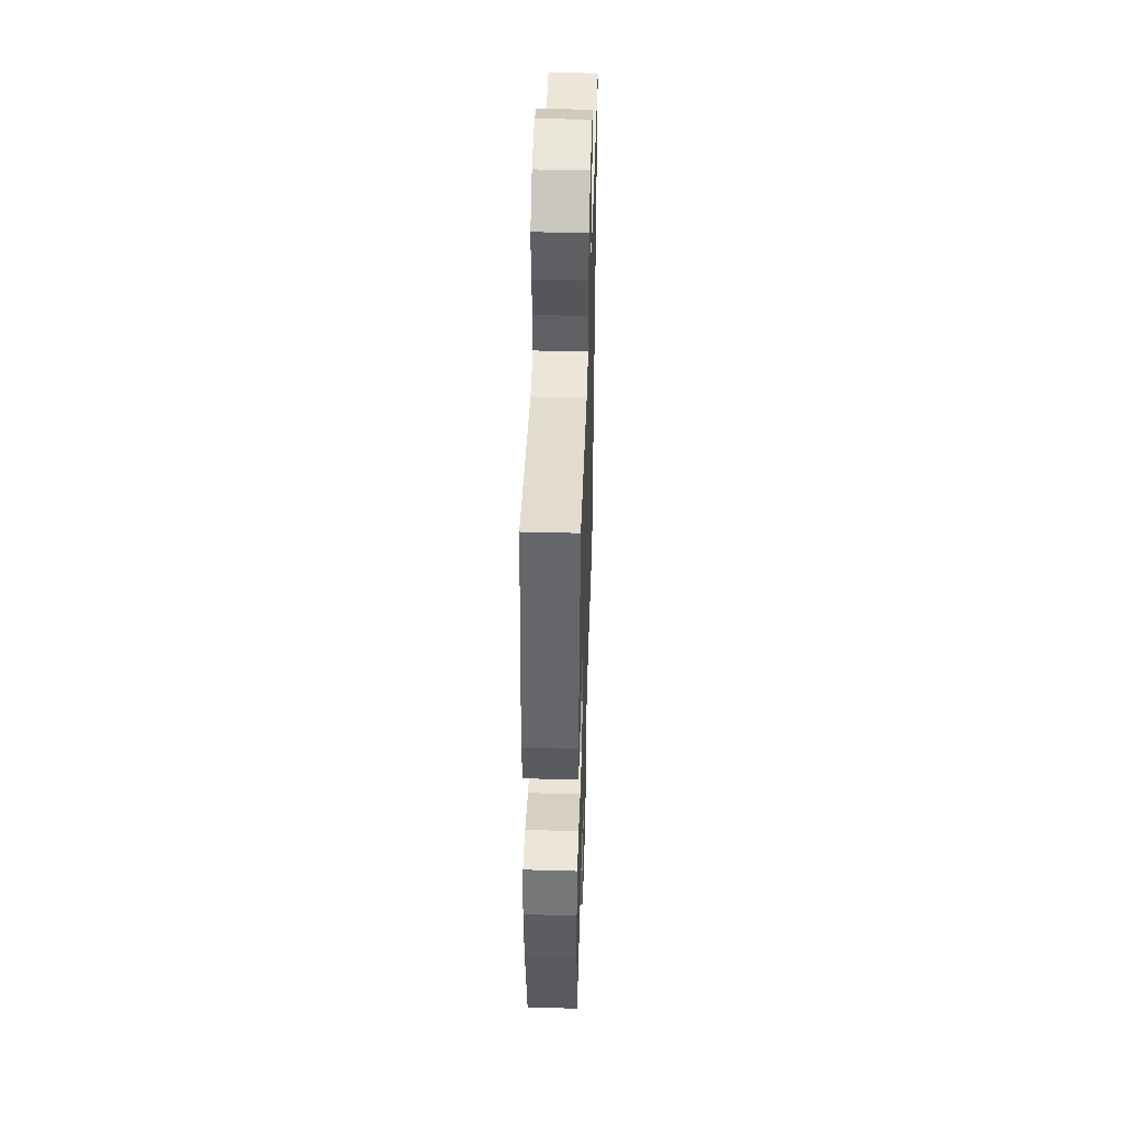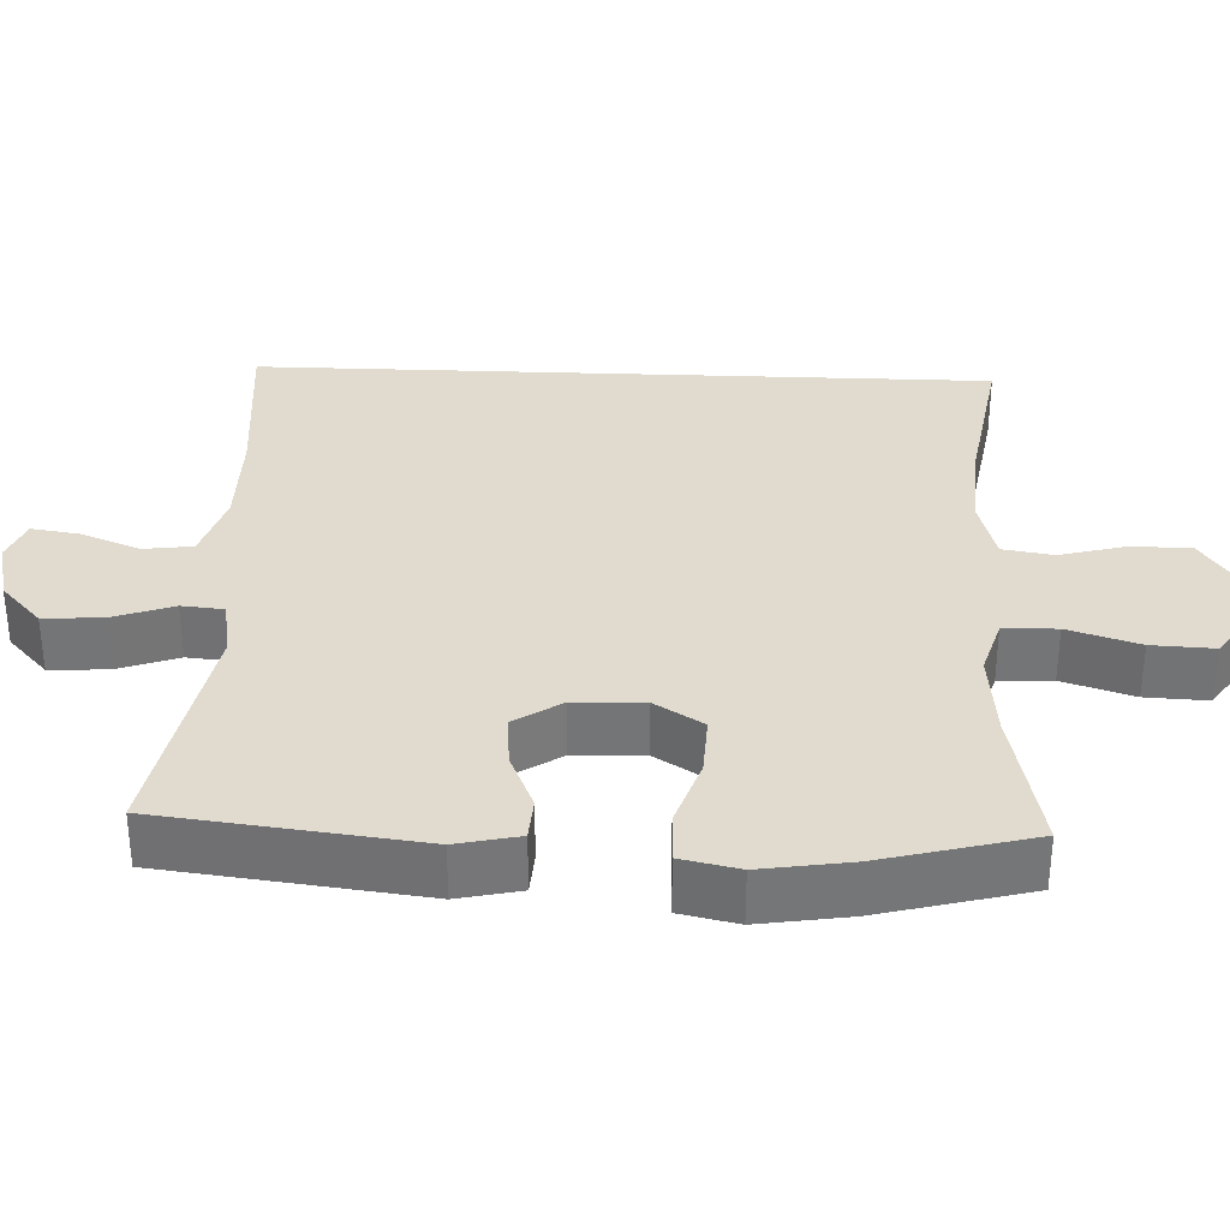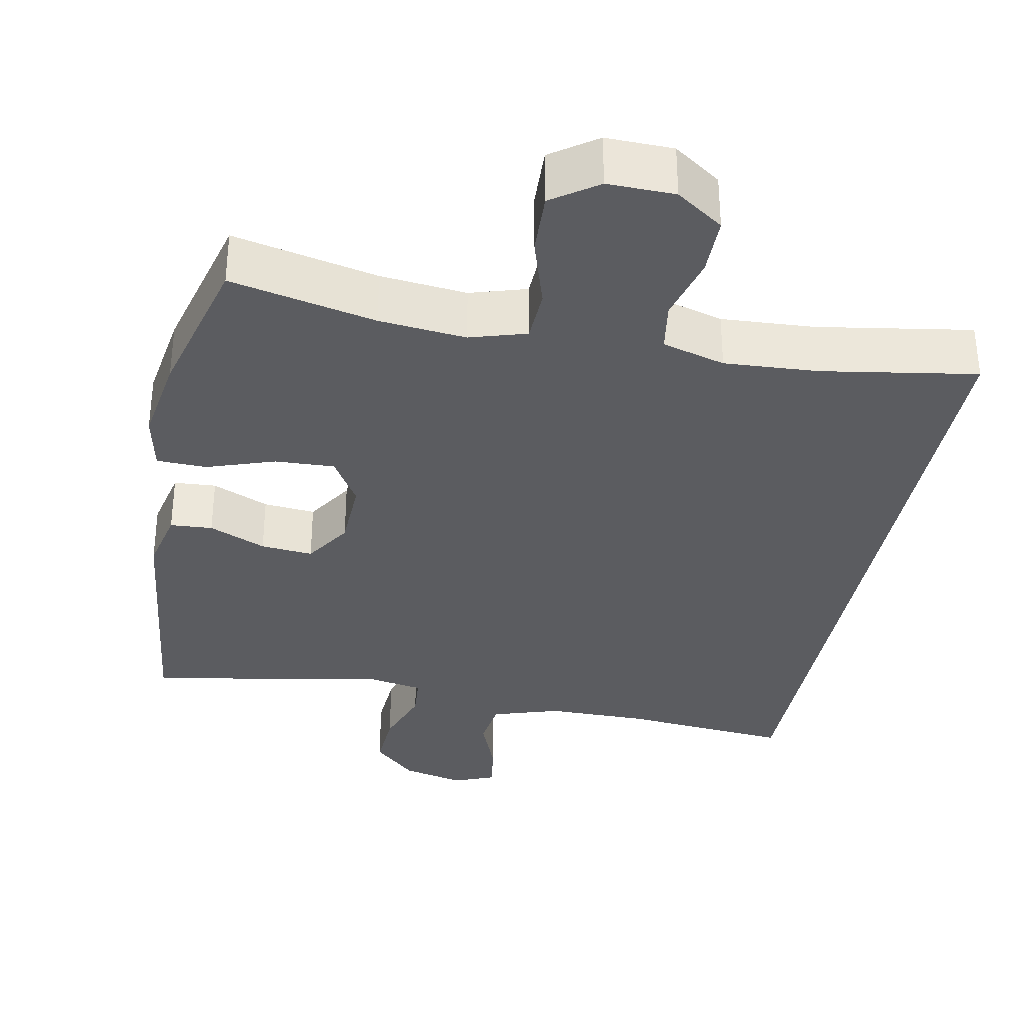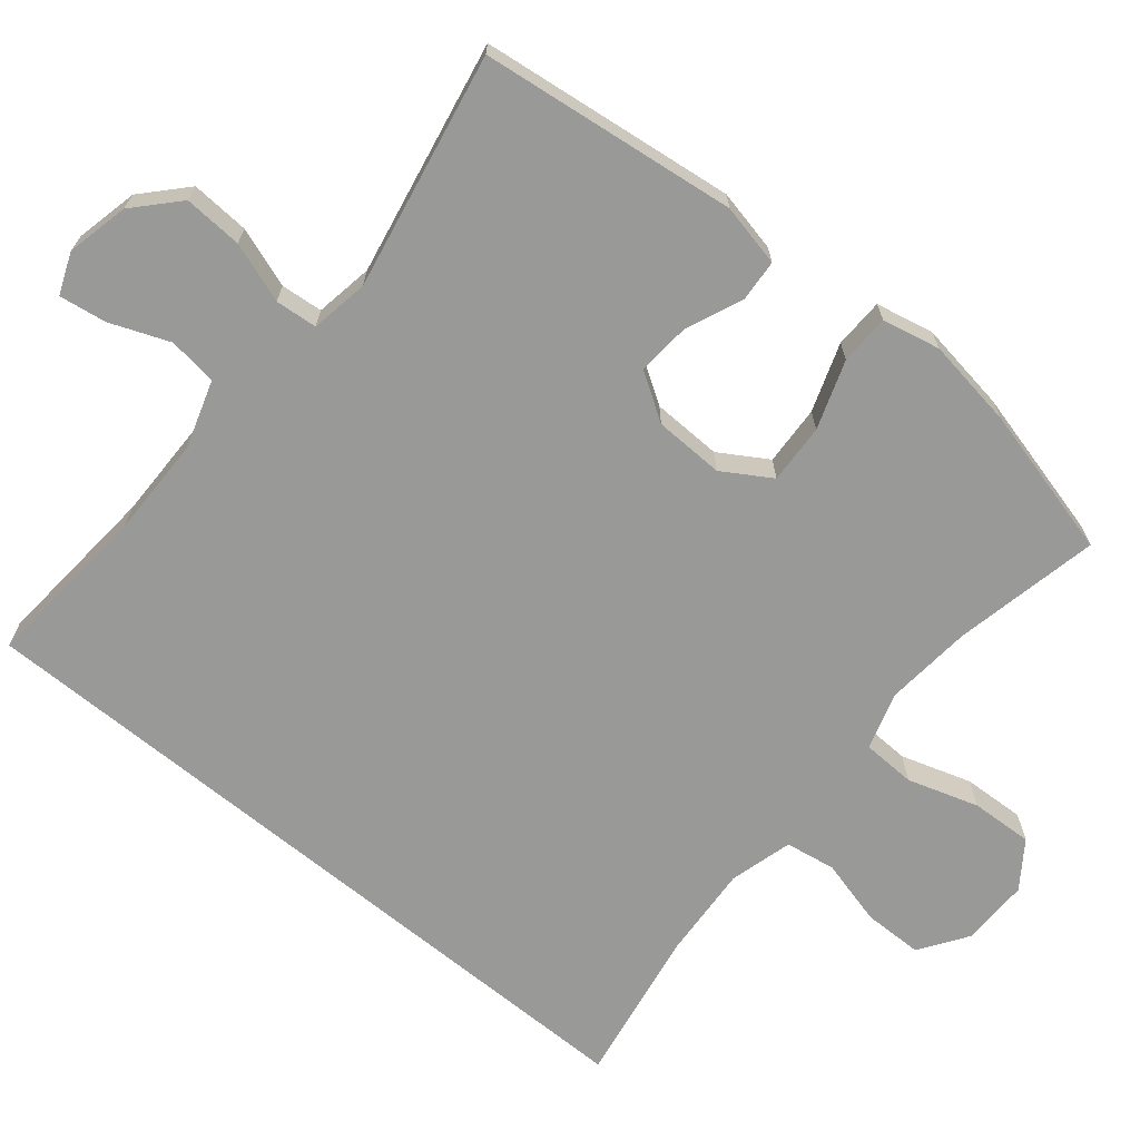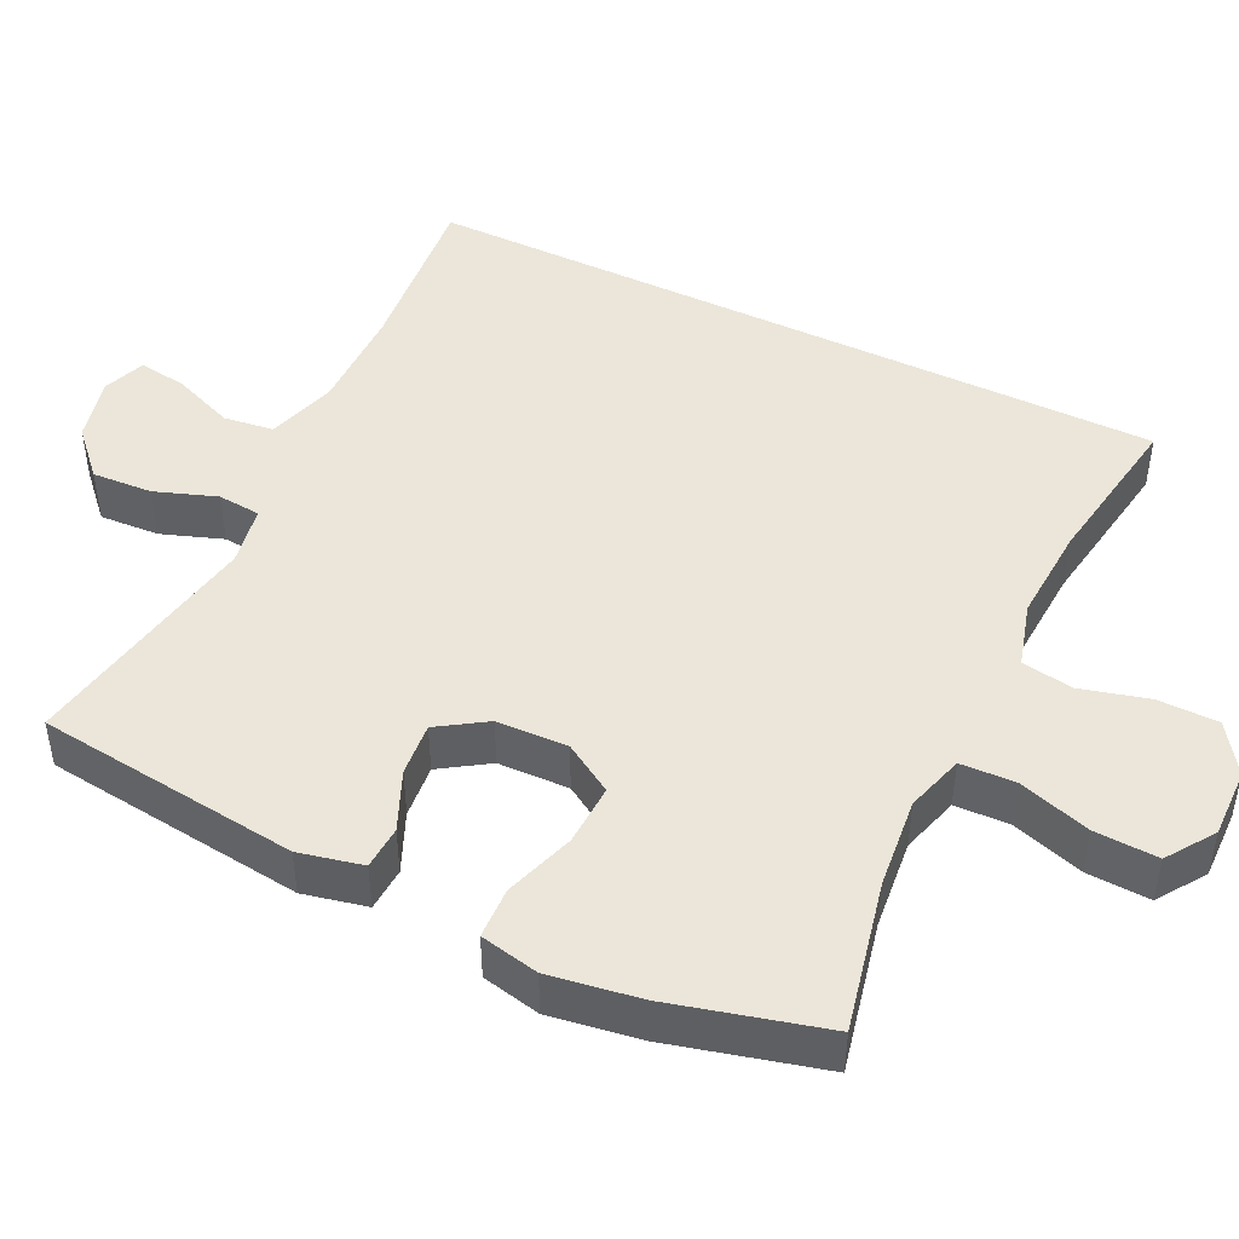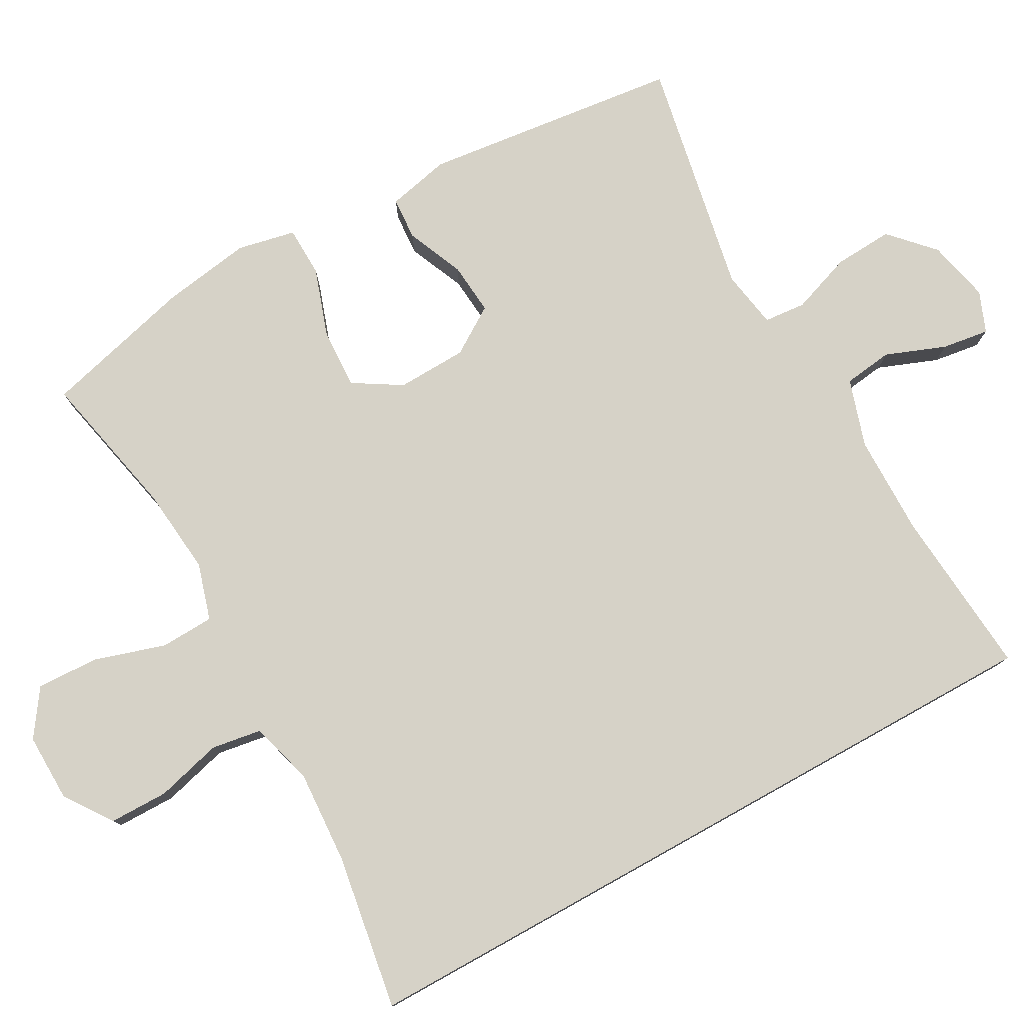
<metadata>
{"format":"obj","ext":"obj","renderer":"f3d","projection":"perspective","resolution":1024,"background":"white","views":[{"elev":44.8,"azim":91.8,"up":"+Z"},{"elev":33.6,"azim":92.3,"up":"+Y"},{"elev":-34.5,"azim":168.9,"up":"+Y"},{"elev":-68.8,"azim":50.7,"up":"+Y"},{"elev":46.9,"azim":115.6,"up":"+Y"},{"elev":78.5,"azim":-119.1,"up":"+Y"}]}
</metadata>
<code>
o path9146
v 0.548 0.0375 -0.2871
v 0.5669 0.0375 -0.1643
v 0.55 0.0375 -0.08519
v 0.4816 0.0375 -0.08319
v 0.388 0.0375 -0.1152
v 0.3061 0.0375 -0.1192
v 0.2656 0.0375 -0.05323
v 0.2687 0.0375 0.04235
v 0.3102 0.0375 0.1069
v 0.3816 0.0375 0.1007
v 0.4598 0.0375 0.0673
v 0.5179 0.0375 0.0712
v 0.5367 0.0375 0.1568
v 0.4946 0.0375 0.5087
v 0.1719 0.0375 0.4469
v 0.09252 0.0375 0.4606
v 0.08741 0.0375 0.518
v 0.1164 0.0375 0.6004
v 0.1212 0.0375 0.6808
v 0.06242 0.0375 0.7357
v -0.02293 0.0375 0.7551
v -0.07894 0.0375 0.7326
v -0.06948 0.0375 0.6681
v -0.03766 0.0375 0.5866
v -0.04643 0.0375 0.5196
v -0.1387 0.0375 0.4902
v -0.2771 0.0375 0.4891
v -0.5071 0.0375 0.5087
v -0.5071 0.0375 -0.4932
v -0.2947 0.0375 -0.4581
v -0.1663 0.0375 -0.4501
v -0.07969 0.0375 -0.4742
v -0.06868 0.0375 -0.543
v -0.09252 0.0375 -0.6339
v -0.09181 0.0375 -0.7151
v -0.02653 0.0375 -0.76
v 0.06595 0.0375 -0.7615
v 0.1289 0.0375 -0.7176
v 0.125 0.0375 -0.6324
v 0.09465 0.0375 -0.5353
v 0.0975 0.0375 -0.4621
v 0.1749 0.0375 -0.4386
v 0.2944 0.0375 -0.4504
v 0.4946 0.0375 -0.4932
v 0.548 -0.0375 -0.2871
v 0.5669 -0.0375 -0.1643
v 0.55 -0.0375 -0.08519
v 0.4816 -0.0375 -0.08319
v 0.388 -0.0375 -0.1152
v 0.3061 -0.0375 -0.1192
v 0.2656 -0.0375 -0.05323
v 0.2687 -0.0375 0.04235
v 0.3102 -0.0375 0.1069
v 0.3816 -0.0375 0.1007
v 0.4598 -0.0375 0.0673
v 0.5179 -0.0375 0.0712
v 0.5367 -0.0375 0.1568
v 0.4946 -0.0375 0.5087
v 0.1719 -0.0375 0.4469
v 0.09252 -0.0375 0.4606
v 0.08741 -0.0375 0.518
v 0.1164 -0.0375 0.6004
v 0.1212 -0.0375 0.6808
v 0.06242 -0.0375 0.7357
v -0.02293 -0.0375 0.7551
v -0.07894 -0.0375 0.7326
v -0.06948 -0.0375 0.6681
v -0.03766 -0.0375 0.5866
v -0.04643 -0.0375 0.5196
v -0.1387 -0.0375 0.4902
v -0.2771 -0.0375 0.4891
v -0.5071 -0.0375 0.5087
v -0.5071 -0.0375 -0.4932
v -0.2947 -0.0375 -0.4581
v -0.1663 -0.0375 -0.4501
v -0.07969 -0.0375 -0.4742
v -0.06868 -0.0375 -0.543
v -0.09252 -0.0375 -0.6339
v -0.09181 -0.0375 -0.7151
v -0.02653 -0.0375 -0.76
v 0.06595 -0.0375 -0.7615
v 0.1289 -0.0375 -0.7176
v 0.125 -0.0375 -0.6324
v 0.09465 -0.0375 -0.5353
v 0.0975 -0.0375 -0.4621
v 0.1749 -0.0375 -0.4386
v 0.2944 -0.0375 -0.4504
v 0.4946 -0.0375 -0.4932
v 0.548 0.0375 -0.2871
v 0.5669 0.0375 -0.1643
v 0.55 0.0375 -0.08519
v 0.55 0.0375 -0.08519
v 0.4816 0.0375 -0.08319
v 0.5179 0.0375 0.0712
v 0.5179 0.0375 0.0712
v 0.5367 0.0375 0.1568
v 0.4598 0.0375 0.0673
v 0.4946 0.0375 -0.4932
v 0.4946 0.0375 -0.4932
v 0.4946 0.0375 0.5087
v 0.4946 0.0375 0.5087
v 0.388 0.0375 -0.1152
v 0.3816 0.0375 0.1007
v 0.2944 0.0375 -0.4504
v 0.3061 0.0375 -0.1192
v 0.3061 0.0375 -0.1192
v 0.3102 0.0375 0.1069
v 0.3102 0.0375 0.1069
v 0.2687 0.0375 0.04235
v 0.2656 0.0375 -0.05323
v 0.1749 0.0375 -0.4386
v 0.1719 0.0375 0.4469
v 0.0975 0.0375 -0.4621
v 0.0975 0.0375 -0.4621
v 0.09252 0.0375 0.4606
v 0.09252 0.0375 0.4606
v 0.06595 0.0375 -0.7615
v 0.1289 0.0375 -0.7176
v 0.125 0.0375 -0.6324
v 0.09465 0.0375 -0.5353
v 0.1164 0.0375 0.6004
v 0.1212 0.0375 0.6808
v 0.06242 0.0375 0.7357
v 0.08741 0.0375 0.518
v -0.02653 0.0375 -0.76
v -0.02293 0.0375 0.7551
v -0.07894 0.0375 0.7326
v -0.07894 0.0375 0.7326
v -0.09181 0.0375 -0.7151
v -0.03766 0.0375 0.5866
v -0.04643 0.0375 0.5196
v -0.04643 0.0375 0.5196
v -0.06948 0.0375 0.6681
v -0.1387 0.0375 0.4902
v -0.09252 0.0375 -0.6339
v -0.06868 0.0375 -0.543
v -0.07969 0.0375 -0.4742
v -0.07969 0.0375 -0.4742
v -0.1663 0.0375 -0.4501
v -0.2771 0.0375 0.4891
v -0.2947 0.0375 -0.4581
v -0.5071 0.0375 -0.4932
v -0.5071 0.0375 -0.4932
v -0.5071 0.0375 0.5087
v -0.5071 0.0375 0.5087
v 0.548 -0.0375 -0.2871
v 0.5669 -0.0375 -0.1643
v 0.55 -0.0375 -0.08519
v 0.55 -0.0375 -0.08519
v 0.4816 -0.0375 -0.08319
v 0.5179 -0.0375 0.0712
v 0.5179 -0.0375 0.0712
v 0.5367 -0.0375 0.1568
v 0.4598 -0.0375 0.0673
v 0.4946 -0.0375 -0.4932
v 0.4946 -0.0375 -0.4932
v 0.4946 -0.0375 0.5087
v 0.4946 -0.0375 0.5087
v 0.388 -0.0375 -0.1152
v 0.3816 -0.0375 0.1007
v 0.2944 -0.0375 -0.4504
v 0.3061 -0.0375 -0.1192
v 0.3061 -0.0375 -0.1192
v 0.3102 -0.0375 0.1069
v 0.3102 -0.0375 0.1069
v 0.2687 -0.0375 0.04235
v 0.2656 -0.0375 -0.05323
v 0.1749 -0.0375 -0.4386
v 0.1719 -0.0375 0.4469
v 0.0975 -0.0375 -0.4621
v 0.0975 -0.0375 -0.4621
v 0.09252 -0.0375 0.4606
v 0.09252 -0.0375 0.4606
v 0.06595 -0.0375 -0.7615
v 0.1289 -0.0375 -0.7176
v 0.125 -0.0375 -0.6324
v 0.09465 -0.0375 -0.5353
v 0.1164 -0.0375 0.6004
v 0.1212 -0.0375 0.6808
v 0.06242 -0.0375 0.7357
v 0.08741 -0.0375 0.518
v -0.02653 -0.0375 -0.76
v -0.02293 -0.0375 0.7551
v -0.07894 -0.0375 0.7326
v -0.07894 -0.0375 0.7326
v -0.09181 -0.0375 -0.7151
v -0.03766 -0.0375 0.5866
v -0.04643 -0.0375 0.5196
v -0.04643 -0.0375 0.5196
v -0.06948 -0.0375 0.6681
v -0.1387 -0.0375 0.4902
v -0.09252 -0.0375 -0.6339
v -0.06868 -0.0375 -0.543
v -0.07969 -0.0375 -0.4742
v -0.07969 -0.0375 -0.4742
v -0.1663 -0.0375 -0.4501
v -0.2771 -0.0375 0.4891
v -0.2947 -0.0375 -0.4581
v -0.5071 -0.0375 -0.4932
v -0.5071 -0.0375 -0.4932
v -0.5071 -0.0375 0.5087
v -0.5071 -0.0375 0.5087
f 179 187 178
f 199 198 201
f 172 166 164
f 159 147 150
f 194 167 196
f 176 174 175
f 157 160 153
f 197 196 191
f 191 196 166
f 190 183 184
f 153 160 154
f 194 170 167
f 187 180 190
f 146 159 161
f 196 197 198
f 180 183 190
f 201 198 197
f 169 164 157
f 188 191 172
f 188 181 187
f 153 154 151
f 186 182 192
f 182 176 192
f 161 162 168
f 181 188 172
f 164 160 157
f 147 159 146
f 146 161 155
f 191 166 172
f 166 196 167
f 172 164 169
f 177 193 176
f 174 176 182
f 178 187 181
f 167 168 162
f 193 170 194
f 180 187 179
f 170 168 167
f 150 147 148
f 192 176 193
f 170 193 177
f 162 161 159
f 1 2 46 45
f 2 92 149 46
f 3 4 48 47
f 95 13 57 152
f 11 12 56 55
f 99 1 45 156
f 13 101 158 57
f 4 5 49 48
f 10 11 55 54
f 43 44 88 87
f 5 106 163 49
f 108 10 54 165
f 8 9 53 52
f 6 7 51 50
f 42 43 87 86
f 14 15 59 58
f 7 8 52 51
f 114 42 86 171
f 15 116 173 59
f 37 38 82 81
f 38 39 83 82
f 39 40 84 83
f 18 19 63 62
f 19 20 64 63
f 17 18 62 61
f 40 41 85 84
f 16 17 61 60
f 36 37 81 80
f 20 21 65 64
f 21 128 185 65
f 35 36 80 79
f 24 132 189 68
f 23 24 68 67
f 22 23 67 66
f 25 26 70 69
f 34 35 79 78
f 33 34 78 77
f 138 33 77 195
f 31 32 76 75
f 26 27 71 70
f 30 31 75 74
f 143 30 74 200
f 145 29 73 202
f 27 28 72 71
f 122 121 130
f 142 144 141
f 115 107 109
f 102 93 90
f 137 139 110
f 119 118 117
f 100 96 103
f 140 134 139
f 134 109 139
f 133 127 126
f 96 97 103
f 137 110 113
f 130 133 123
f 89 104 102
f 139 141 140
f 123 133 126
f 144 140 141
f 112 100 107
f 131 115 134
f 131 130 124
f 96 94 97
f 129 135 125
f 125 135 119
f 104 111 105
f 124 115 131
f 107 100 103
f 90 89 102
f 89 98 104
f 134 115 109
f 109 110 139
f 115 112 107
f 120 119 136
f 117 125 119
f 121 124 130
f 110 105 111
f 136 137 113
f 123 122 130
f 113 110 111
f 93 91 90
f 135 136 119
f 113 120 136
f 105 102 104

</code>
